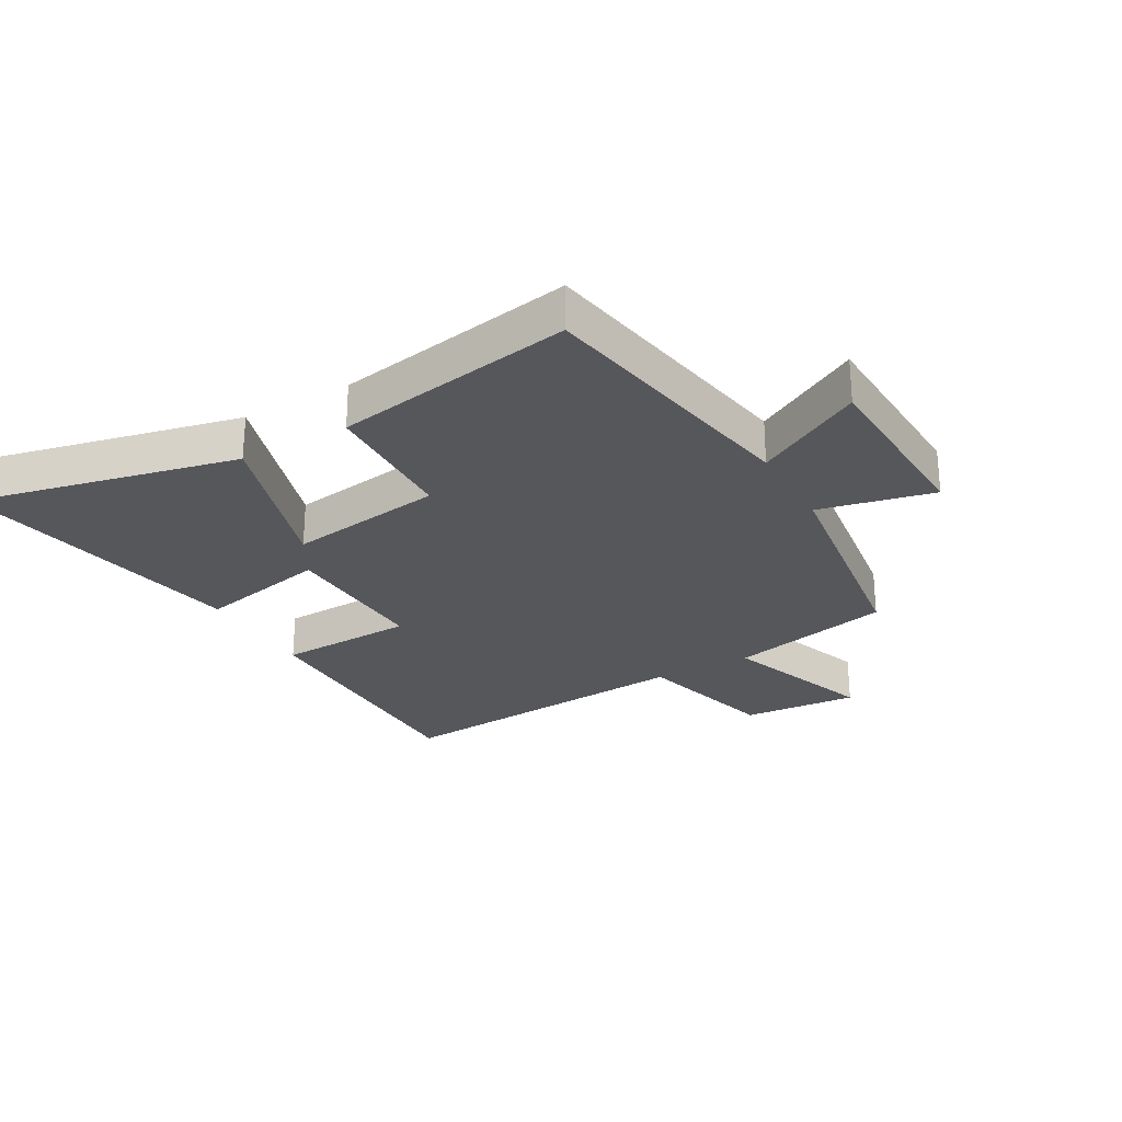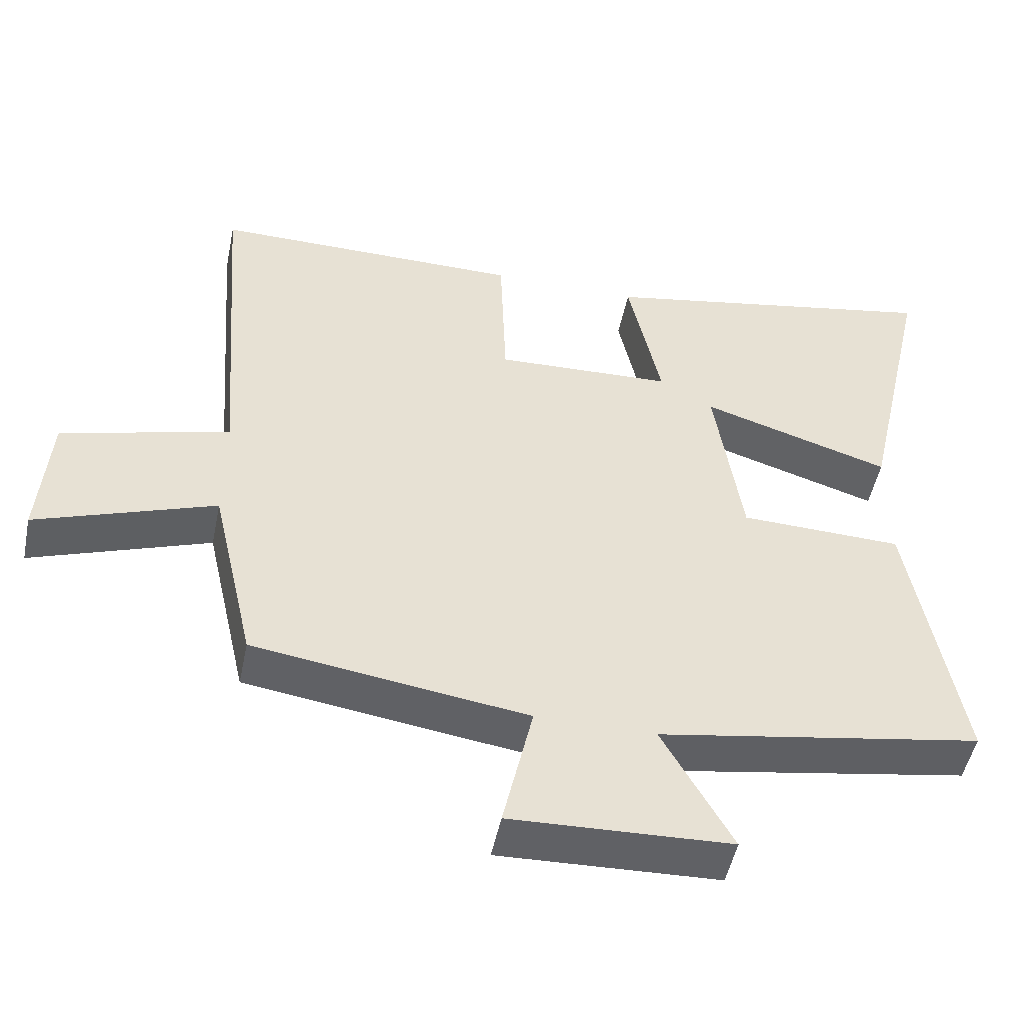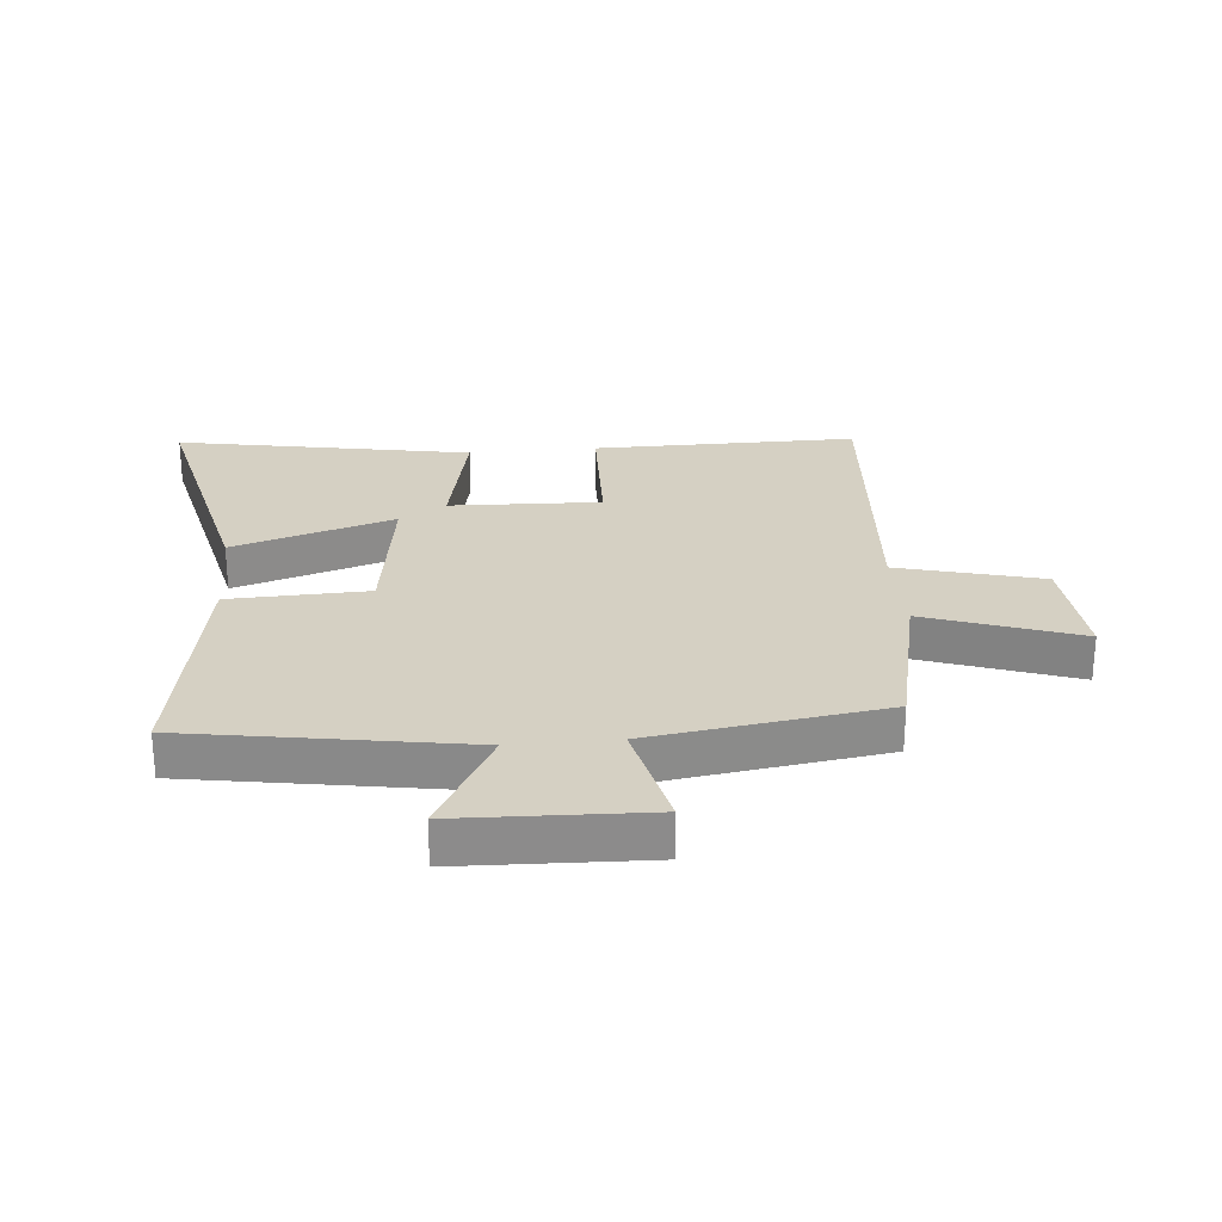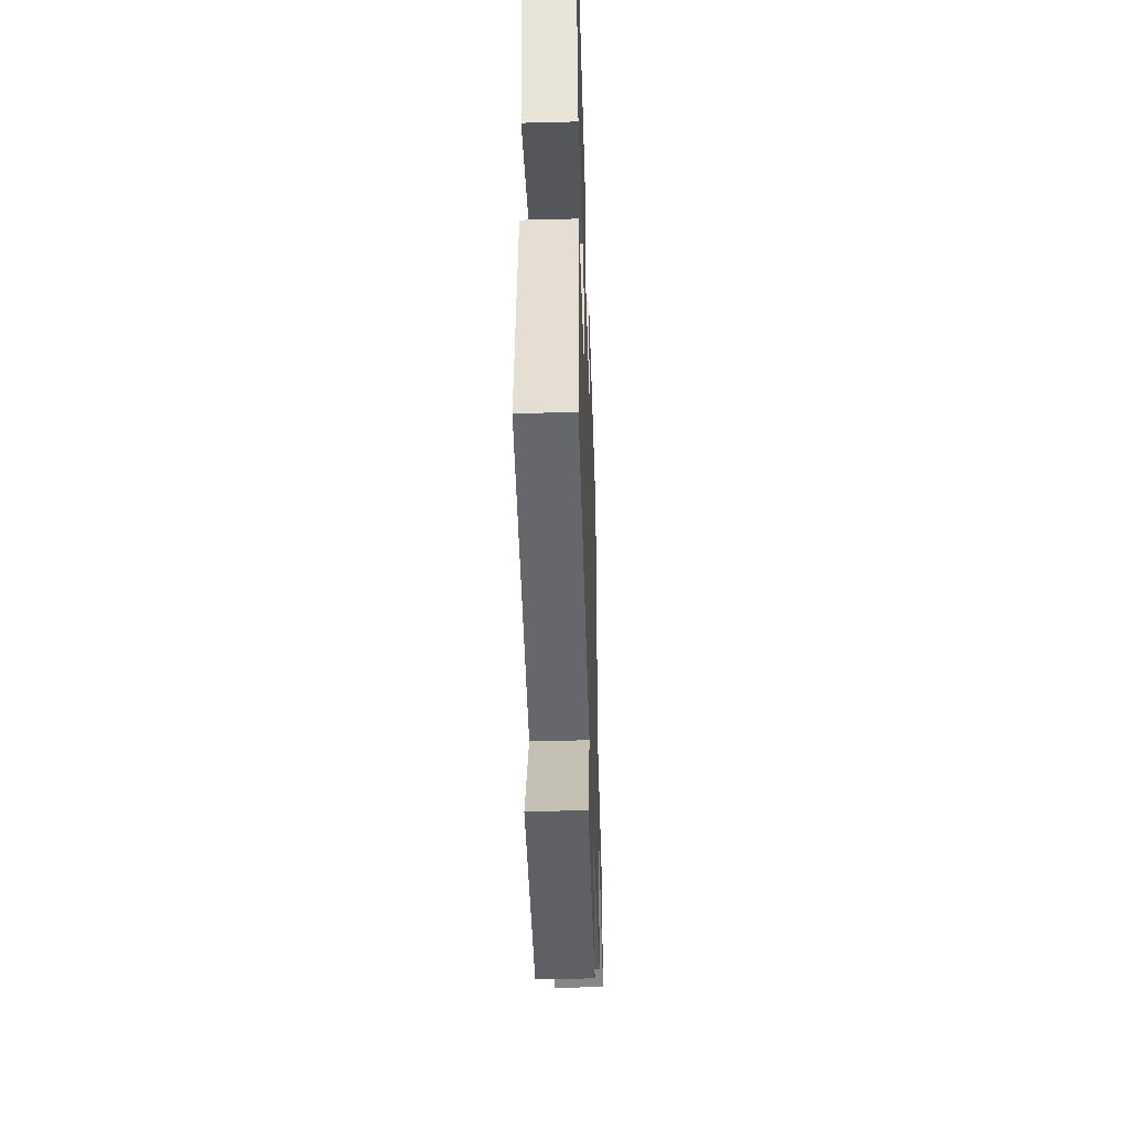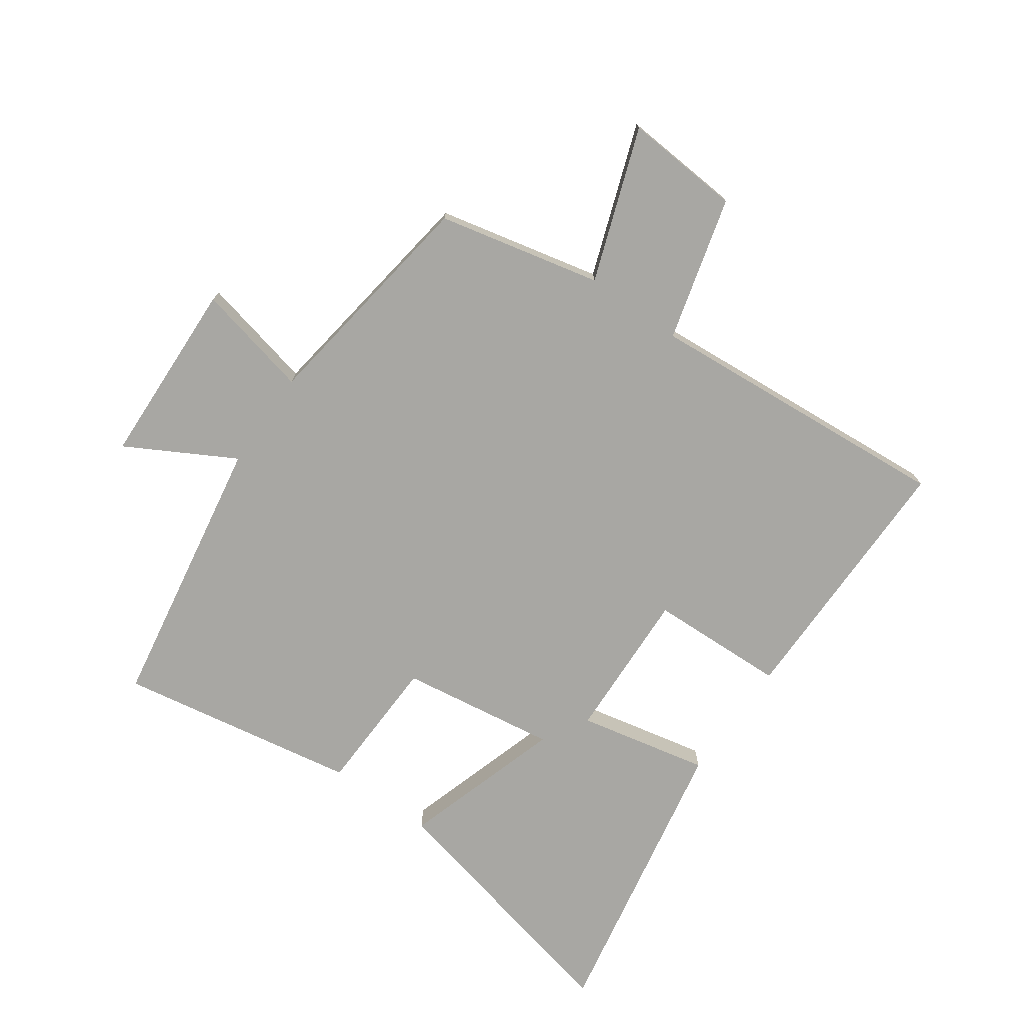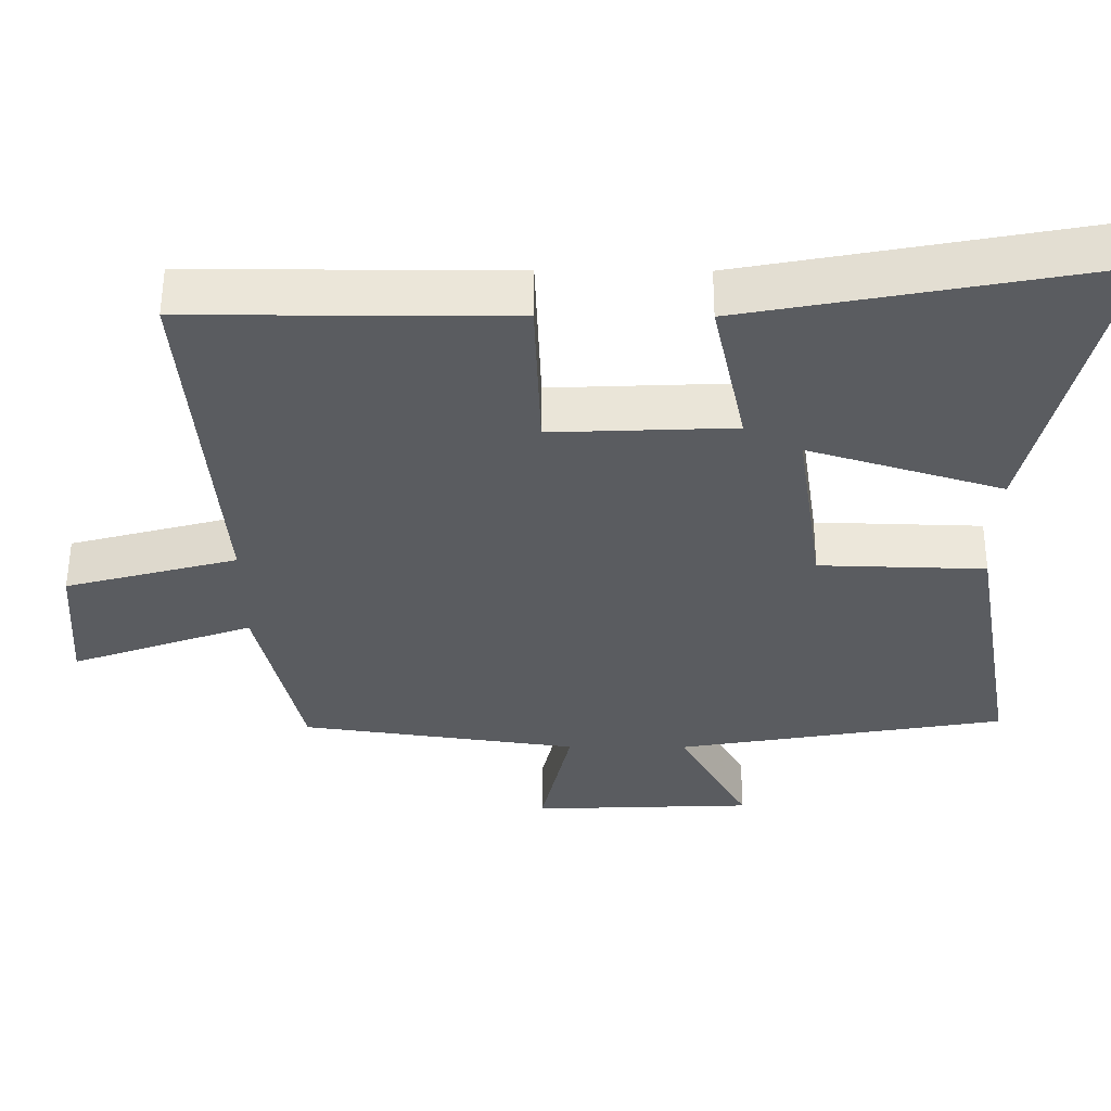
<metadata>
{"format":"obj","ext":"obj","renderer":"f3d","projection":"perspective","resolution":1024,"background":"white","views":[{"elev":-26.7,"azim":119.6,"up":"+Y"},{"elev":-49.8,"azim":-11.6,"up":"+Z"},{"elev":26.3,"azim":174.6,"up":"+Y"},{"elev":-42.5,"azim":91.8,"up":"+Z"},{"elev":-74.5,"azim":-125.3,"up":"+Y"},{"elev":55.7,"azim":0.2,"up":"+Z"}]}
</metadata>
<code>
v -0.439 0.07 -0.445
v -0.5 0.07 -0.176
v -0.751 0.07 -0.266
v -0.737 0.07 -0.074
v -0.5 0.07 -0.01
v -0.54 0.07 0.501
v -0.102 0.07 0.5
v -0.094 0.07 0.274
v 0.156 0.07 0.284
v 0.11 0.07 0.5
v 0.598 0.07 0.592
v 0.5 0.07 0.156
v 0.233 0.07 0.239
v 0.271 0.07 -0.019
v 0.5 0.07 -0.026
v 0.569 0.07 -0.422
v 0.113 0.07 -0.5
v 0.211 0.07 -0.677
v -0.097 0.07 -0.689
v -0.055 0.07 -0.5
v -0.439 0 -0.445
v -0.5 0 -0.176
v -0.751 0 -0.266
v -0.737 0 -0.074
v -0.5 0 -0.01
v -0.54 0 0.501
v -0.102 0 0.5
v -0.094 0 0.274
v 0.156 0 0.284
v 0.11 0 0.5
v 0.598 0 0.592
v 0.5 0 0.156
v 0.233 0 0.239
v 0.271 0 -0.019
v 0.5 0 -0.026
v 0.569 0 -0.422
v 0.113 0 -0.5
v 0.211 0 -0.677
v -0.097 0 -0.689
v -0.055 0 -0.5
f 17 18 19 20
f 20 1 2
f 17 20 2
f 16 17 2
f 15 16 2
f 14 15 2
f 13 14 2
f 11 12 13
f 10 11 13
f 9 10 13
f 13 2 3
f 9 13 3
f 8 9 3
f 5 6 7 8
f 5 8 3
f 3 4 5
f 40 39 38 37
f 22 21 40
f 22 40 37
f 22 37 36
f 22 36 35
f 22 35 34
f 22 34 33
f 33 32 31
f 33 31 30
f 33 30 29
f 23 22 33
f 23 33 29
f 23 29 28
f 28 27 26 25
f 23 28 25
f 25 24 23
f 1 21 22 2
f 2 22 23 3
f 3 23 24 4
f 4 24 25 5
f 5 25 26 6
f 6 26 27 7
f 7 27 28 8
f 8 28 29 9
f 9 29 30 10
f 10 30 31 11
f 11 31 32 12
f 12 32 33 13
f 13 33 34 14
f 14 34 35 15
f 15 35 36 16
f 16 36 37 17
f 17 37 38 18
f 18 38 39 19
f 19 39 40 20
f 20 40 21 1

</code>
